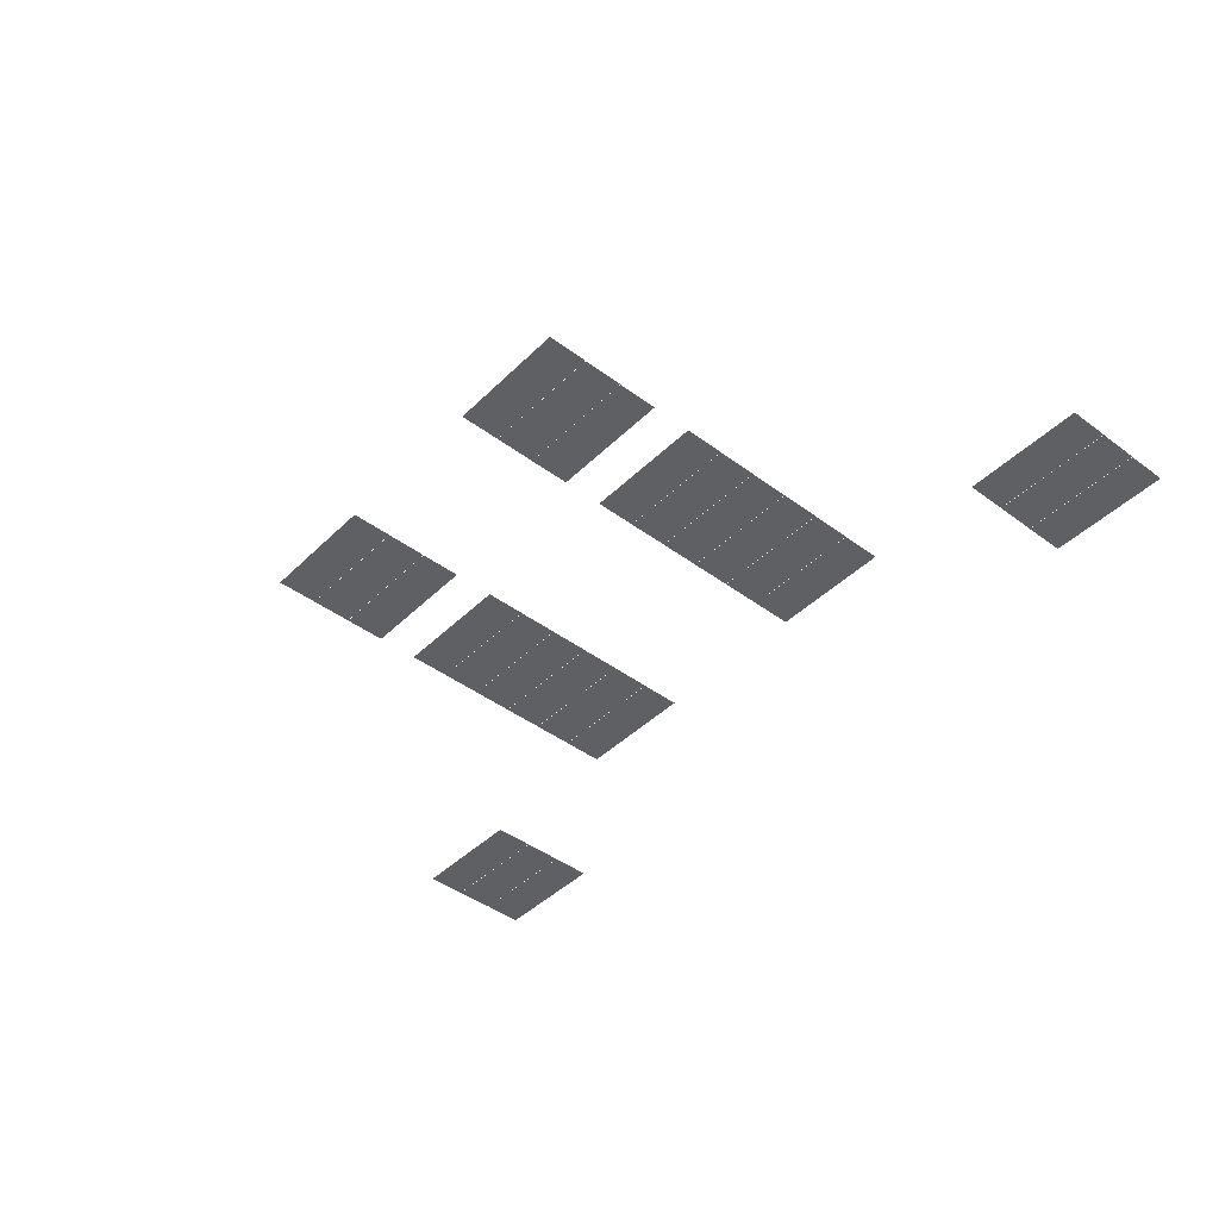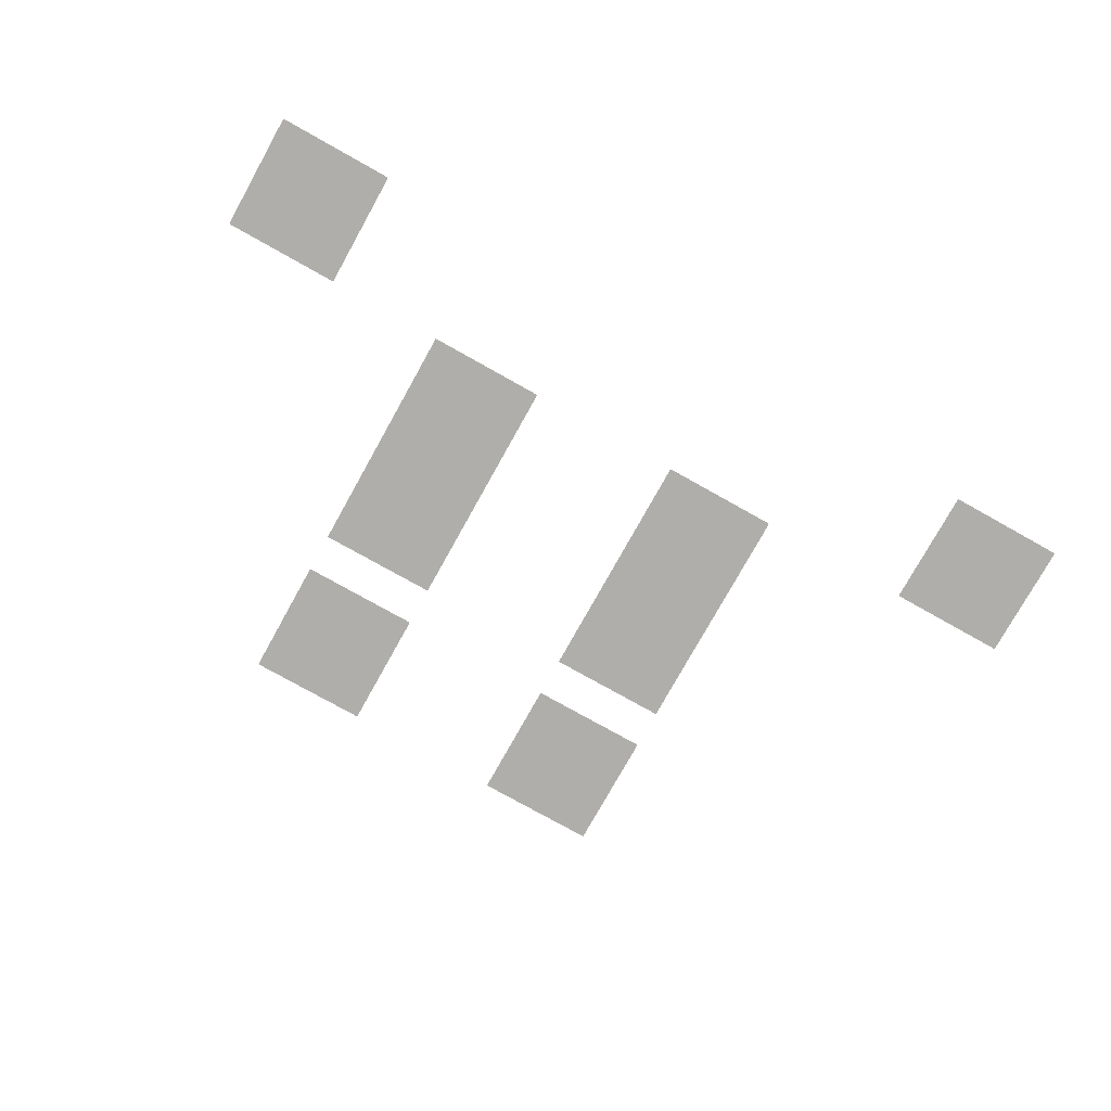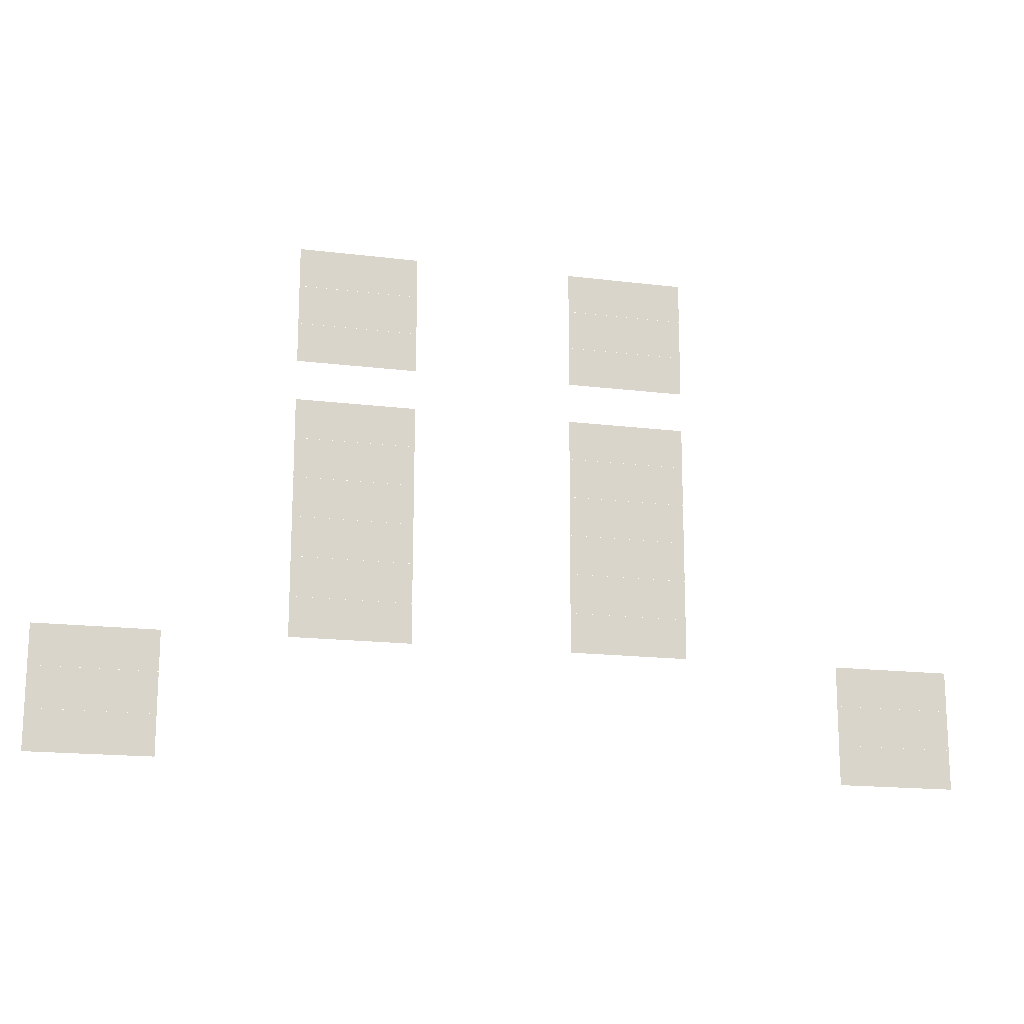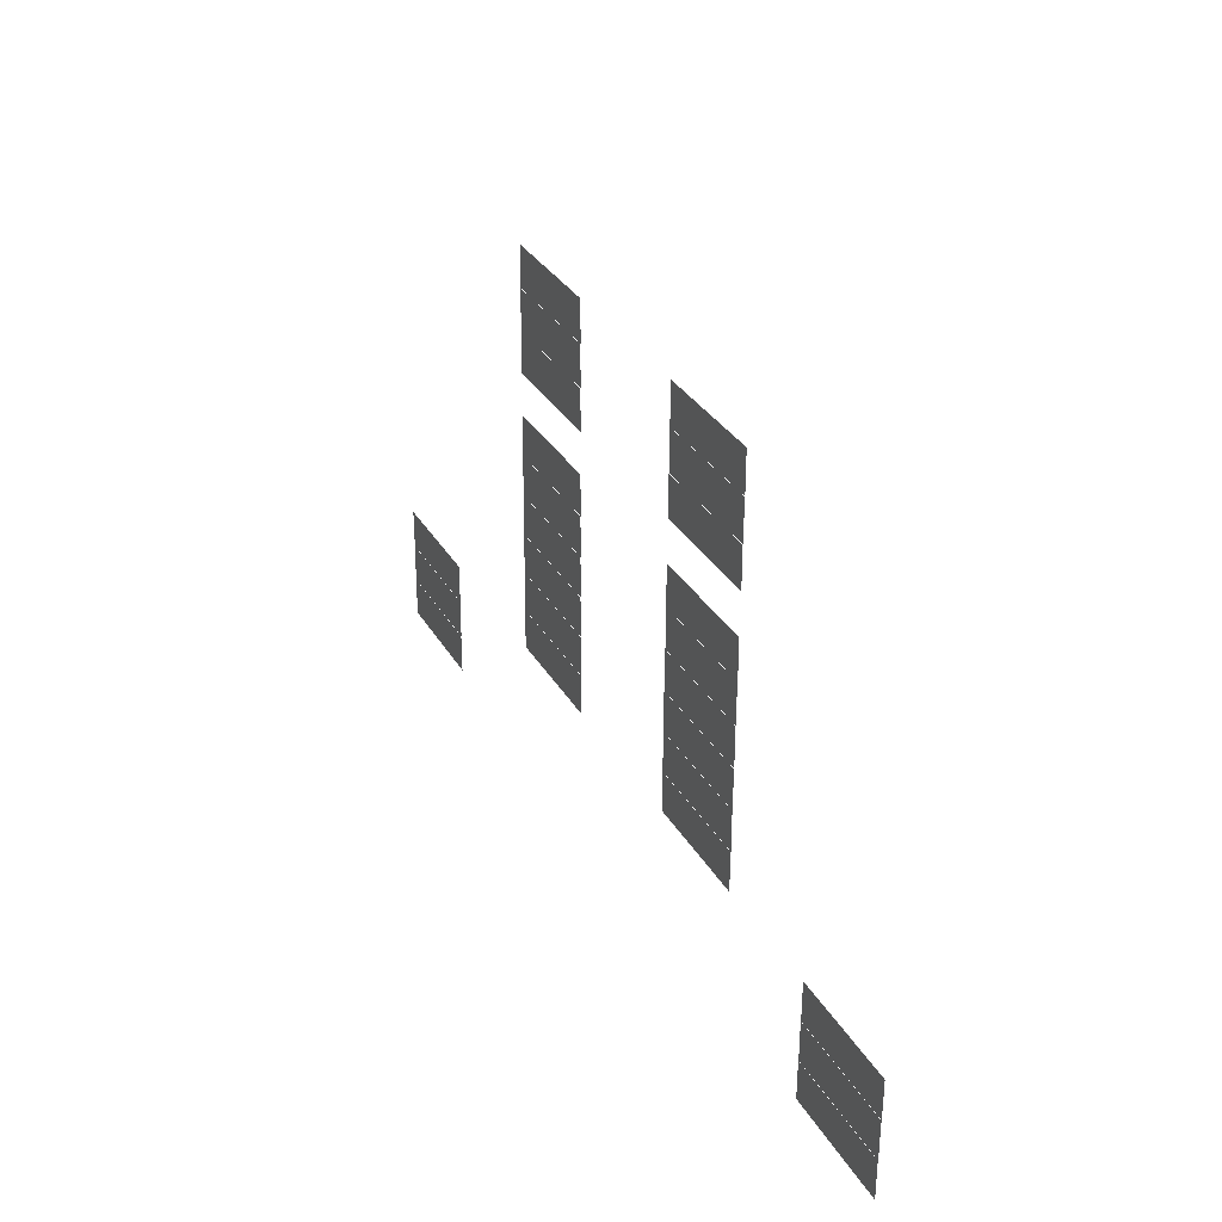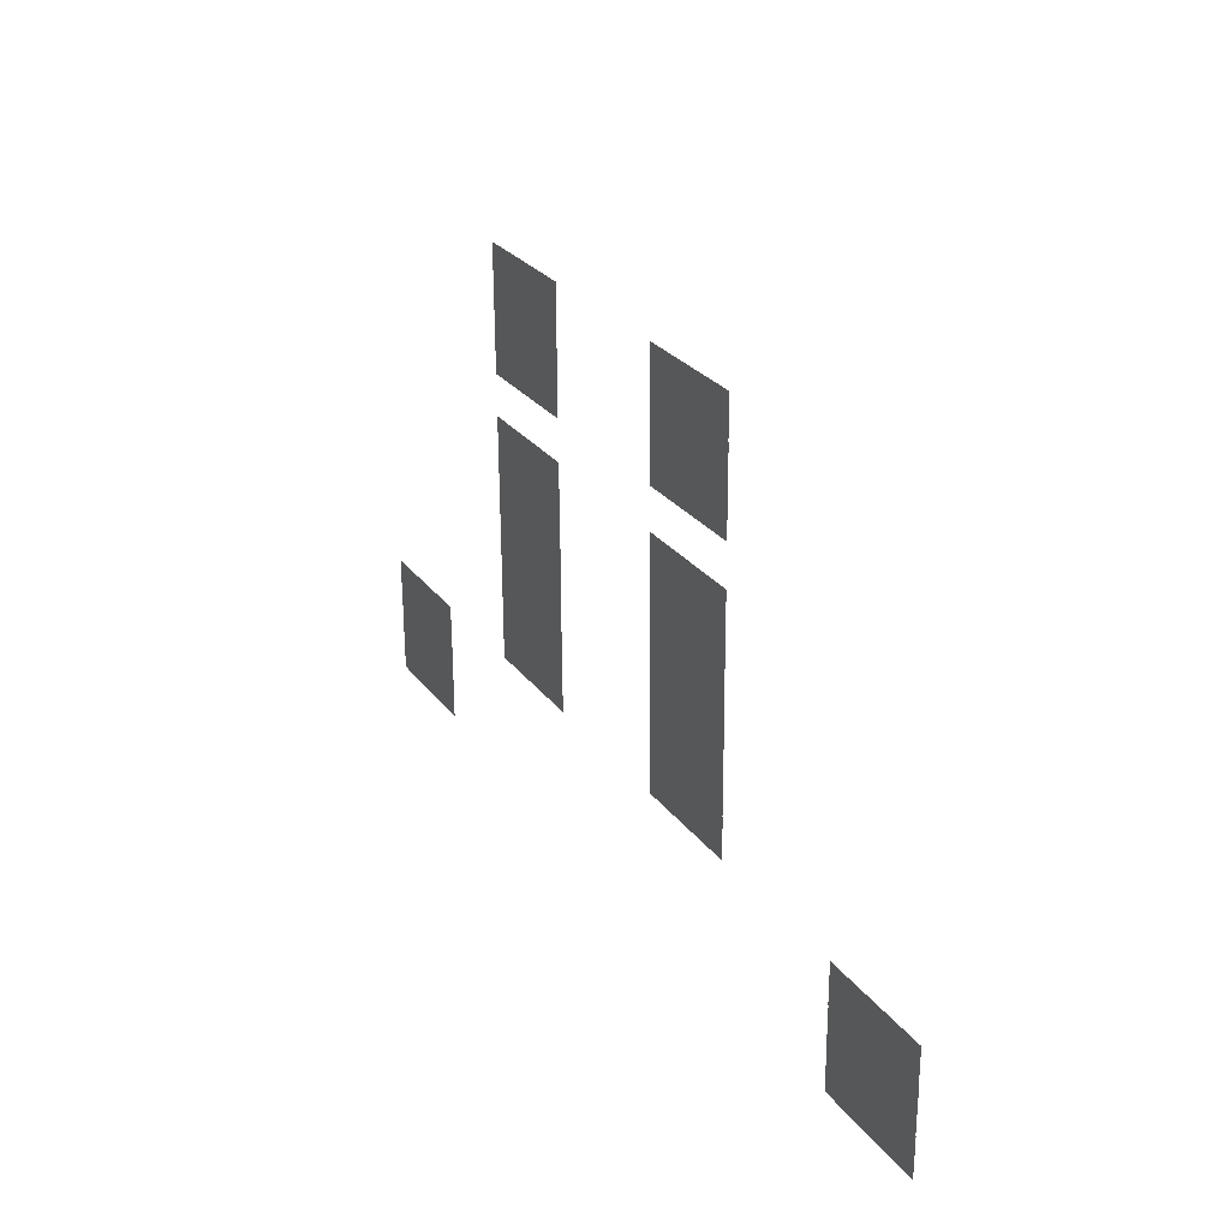
<metadata>
{"format":"obj","ext":"obj","renderer":"f3d","projection":"perspective","resolution":1024,"background":"white","views":[{"elev":-43.2,"azim":-131.2,"up":"+Z"},{"elev":-77.9,"azim":-29.2,"up":"+Z"},{"elev":-16.6,"azim":-14.2,"up":"+Y"},{"elev":31.9,"azim":-115.6,"up":"+Y"},{"elev":26.3,"azim":62.0,"up":"+Y"}]}
</metadata>
<code>
v -109 -93 -0.62
v -110 -93 -0.62
v -110 -92 -0.62
v -109 -92 -0.62
v -108 -93 -0.62
v -109 -93 -0.62
v -109 -92 -0.62
v -108 -92 -0.62
v -107 -93 -0.62
v -108 -93 -0.62
v -108 -92 -0.62
v -107 -92 -0.62
v -102 -93 -0.62
v -103 -93 -0.62
v -103 -92 -0.62
v -102 -92 -0.62
v -101 -93 -0.62
v -102 -93 -0.62
v -102 -92 -0.62
v -101 -92 -0.62
v -100 -93 -0.62
v -101 -93 -0.62
v -101 -92 -0.62
v -100 -92 -0.62
v -109 -94 -0.6267
v -110 -94 -0.6267
v -110 -93 -0.6267
v -109 -93 -0.6267
v -108 -94 -0.6267
v -109 -94 -0.6267
v -109 -93 -0.6267
v -108 -93 -0.6267
v -107 -94 -0.6267
v -108 -94 -0.6267
v -108 -93 -0.6267
v -107 -93 -0.6267
v -102 -94 -0.6267
v -103 -94 -0.6267
v -103 -93 -0.6267
v -102 -93 -0.6267
v -101 -94 -0.6267
v -102 -94 -0.6267
v -102 -93 -0.6267
v -101 -93 -0.6267
v -100 -94 -0.6267
v -101 -94 -0.6267
v -101 -93 -0.6267
v -100 -93 -0.6267
v -109 -95 -0.6333
v -110 -95 -0.6333
v -110 -94 -0.6333
v -109 -94 -0.6333
v -108 -95 -0.6333
v -109 -95 -0.6333
v -109 -94 -0.6333
v -108 -94 -0.6333
v -107 -95 -0.6333
v -108 -95 -0.6333
v -108 -94 -0.6333
v -107 -94 -0.6333
v -102 -95 -0.6333
v -103 -95 -0.6333
v -103 -94 -0.6333
v -102 -94 -0.6333
v -101 -95 -0.6333
v -102 -95 -0.6333
v -102 -94 -0.6333
v -101 -94 -0.6333
v -100 -95 -0.6333
v -101 -95 -0.6333
v -101 -94 -0.6333
v -100 -94 -0.6333
v -109 -97 -0.6467
v -110 -97 -0.6467
v -110 -96 -0.6467
v -109 -96 -0.6467
v -108 -97 -0.6467
v -109 -97 -0.6467
v -109 -96 -0.6467
v -108 -96 -0.6467
v -107 -97 -0.6467
v -108 -97 -0.6467
v -108 -96 -0.6467
v -107 -96 -0.6467
v -102 -97 -0.6467
v -103 -97 -0.6467
v -103 -96 -0.6467
v -102 -96 -0.6467
v -101 -97 -0.6467
v -102 -97 -0.6467
v -102 -96 -0.6467
v -101 -96 -0.6467
v -100 -97 -0.6467
v -101 -97 -0.6467
v -101 -96 -0.6467
v -100 -96 -0.6467
v -109 -98 -0.6533
v -110 -98 -0.6533
v -110 -97 -0.6533
v -109 -97 -0.6533
v -108 -98 -0.6533
v -109 -98 -0.6533
v -109 -97 -0.6533
v -108 -97 -0.6533
v -107 -98 -0.6533
v -108 -98 -0.6533
v -108 -97 -0.6533
v -107 -97 -0.6533
v -102 -98 -0.6533
v -103 -98 -0.6533
v -103 -97 -0.6533
v -102 -97 -0.6533
v -101 -98 -0.6533
v -102 -98 -0.6533
v -102 -97 -0.6533
v -101 -97 -0.6533
v -100 -98 -0.6533
v -101 -98 -0.6533
v -101 -97 -0.6533
v -100 -97 -0.6533
v -109 -99 -0.66
v -110 -99 -0.66
v -110 -98 -0.66
v -109 -98 -0.66
v -108 -99 -0.66
v -109 -99 -0.66
v -109 -98 -0.66
v -108 -98 -0.66
v -107 -99 -0.66
v -108 -99 -0.66
v -108 -98 -0.66
v -107 -98 -0.66
v -102 -99 -0.66
v -103 -99 -0.66
v -103 -98 -0.66
v -102 -98 -0.66
v -101 -99 -0.66
v -102 -99 -0.66
v -102 -98 -0.66
v -101 -98 -0.66
v -100 -99 -0.66
v -101 -99 -0.66
v -101 -98 -0.66
v -100 -98 -0.66
v -109 -100 -0.6667
v -110 -100 -0.6667
v -110 -99 -0.6667
v -109 -99 -0.6667
v -108 -100 -0.6667
v -109 -100 -0.6667
v -109 -99 -0.6667
v -108 -99 -0.6667
v -107 -100 -0.6667
v -108 -100 -0.6667
v -108 -99 -0.6667
v -107 -99 -0.6667
v -102 -100 -0.6667
v -103 -100 -0.6667
v -103 -99 -0.6667
v -102 -99 -0.6667
v -101 -100 -0.6667
v -102 -100 -0.6667
v -102 -99 -0.6667
v -101 -99 -0.6667
v -100 -100 -0.6667
v -101 -100 -0.6667
v -101 -99 -0.6667
v -100 -99 -0.6667
v -109 -101 -0.6733
v -110 -101 -0.6733
v -110 -100 -0.6733
v -109 -100 -0.6733
v -108 -101 -0.6733
v -109 -101 -0.6733
v -109 -100 -0.6733
v -108 -100 -0.6733
v -107 -101 -0.6733
v -108 -101 -0.6733
v -108 -100 -0.6733
v -107 -100 -0.6733
v -102 -101 -0.6733
v -103 -101 -0.6733
v -103 -100 -0.6733
v -102 -100 -0.6733
v -101 -101 -0.6733
v -102 -101 -0.6733
v -102 -100 -0.6733
v -101 -100 -0.6733
v -100 -101 -0.6733
v -101 -101 -0.6733
v -101 -100 -0.6733
v -100 -100 -0.6733
v -109 -102 -0.68
v -110 -102 -0.68
v -110 -101 -0.68
v -109 -101 -0.68
v -108 -102 -0.68
v -109 -102 -0.68
v -109 -101 -0.68
v -108 -101 -0.68
v -107 -102 -0.68
v -108 -102 -0.68
v -108 -101 -0.68
v -107 -101 -0.68
v -102 -102 -0.68
v -103 -102 -0.68
v -103 -101 -0.68
v -102 -101 -0.68
v -101 -102 -0.68
v -102 -102 -0.68
v -102 -101 -0.68
v -101 -101 -0.68
v -100 -102 -0.68
v -101 -102 -0.68
v -101 -101 -0.68
v -100 -101 -0.68
v -115 -103 -0.6867
v -116 -103 -0.6867
v -116 -102 -0.6867
v -115 -102 -0.6867
v -114 -103 -0.6867
v -115 -103 -0.6867
v -115 -102 -0.6867
v -114 -102 -0.6867
v -113 -103 -0.6867
v -114 -103 -0.6867
v -114 -102 -0.6867
v -113 -102 -0.6867
v -95 -103 -0.6867
v -96 -103 -0.6867
v -96 -102 -0.6867
v -95 -102 -0.6867
v -94 -103 -0.6867
v -95 -103 -0.6867
v -95 -102 -0.6867
v -94 -102 -0.6867
v -93 -103 -0.6867
v -94 -103 -0.6867
v -94 -102 -0.6867
v -93 -102 -0.6867
v -115 -104 -0.6933
v -116 -104 -0.6933
v -116 -103 -0.6933
v -115 -103 -0.6933
v -114 -104 -0.6933
v -115 -104 -0.6933
v -115 -103 -0.6933
v -114 -103 -0.6933
v -113 -104 -0.6933
v -114 -104 -0.6933
v -114 -103 -0.6933
v -113 -103 -0.6933
v -95 -104 -0.6933
v -96 -104 -0.6933
v -96 -103 -0.6933
v -95 -103 -0.6933
v -94 -104 -0.6933
v -95 -104 -0.6933
v -95 -103 -0.6933
v -94 -103 -0.6933
v -93 -104 -0.6933
v -94 -104 -0.6933
v -94 -103 -0.6933
v -93 -103 -0.6933
v -115 -105 -0.7
v -116 -105 -0.7
v -116 -104 -0.7
v -115 -104 -0.7
v -114 -105 -0.7
v -115 -105 -0.7
v -115 -104 -0.7
v -114 -104 -0.7
v -113 -105 -0.7
v -114 -105 -0.7
v -114 -104 -0.7
v -113 -104 -0.7
v -95 -105 -0.7
v -96 -105 -0.7
v -96 -104 -0.7
v -95 -104 -0.7
v -94 -105 -0.7
v -95 -105 -0.7
v -95 -104 -0.7
v -94 -104 -0.7
v -93 -105 -0.7
v -94 -105 -0.7
v -94 -104 -0.7
v -93 -104 -0.7
g Main_World_mesh_0006
f 1 2 3 4
f 5 6 7 8
f 9 10 11 12
f 13 14 15 16
f 17 18 19 20
f 21 22 23 24
f 25 26 27 28
f 29 30 31 32
f 33 34 35 36
f 37 38 39 40
f 41 42 43 44
f 45 46 47 48
f 49 50 51 52
f 53 54 55 56
f 57 58 59 60
f 61 62 63 64
f 65 66 67 68
f 69 70 71 72
f 73 74 75 76
f 77 78 79 80
f 81 82 83 84
f 85 86 87 88
f 89 90 91 92
f 93 94 95 96
f 97 98 99 100
f 101 102 103 104
f 105 106 107 108
f 109 110 111 112
f 113 114 115 116
f 117 118 119 120
f 121 122 123 124
f 125 126 127 128
f 129 130 131 132
f 133 134 135 136
f 137 138 139 140
f 141 142 143 144
f 145 146 147 148
f 149 150 151 152
f 153 154 155 156
f 157 158 159 160
f 161 162 163 164
f 165 166 167 168
f 169 170 171 172
f 173 174 175 176
f 177 178 179 180
f 181 182 183 184
f 185 186 187 188
f 189 190 191 192
f 193 194 195 196
f 197 198 199 200
f 201 202 203 204
f 205 206 207 208
f 209 210 211 212
f 213 214 215 216
f 217 218 219 220
f 221 222 223 224
f 225 226 227 228
f 229 230 231 232
f 233 234 235 236
f 237 238 239 240
f 241 242 243 244
f 245 246 247 248
f 249 250 251 252
f 253 254 255 256
f 257 258 259 260
f 261 262 263 264
f 265 266 267 268
f 269 270 271 272
f 273 274 275 276
f 277 278 279 280
f 281 282 283 284
f 285 286 287 288

</code>
